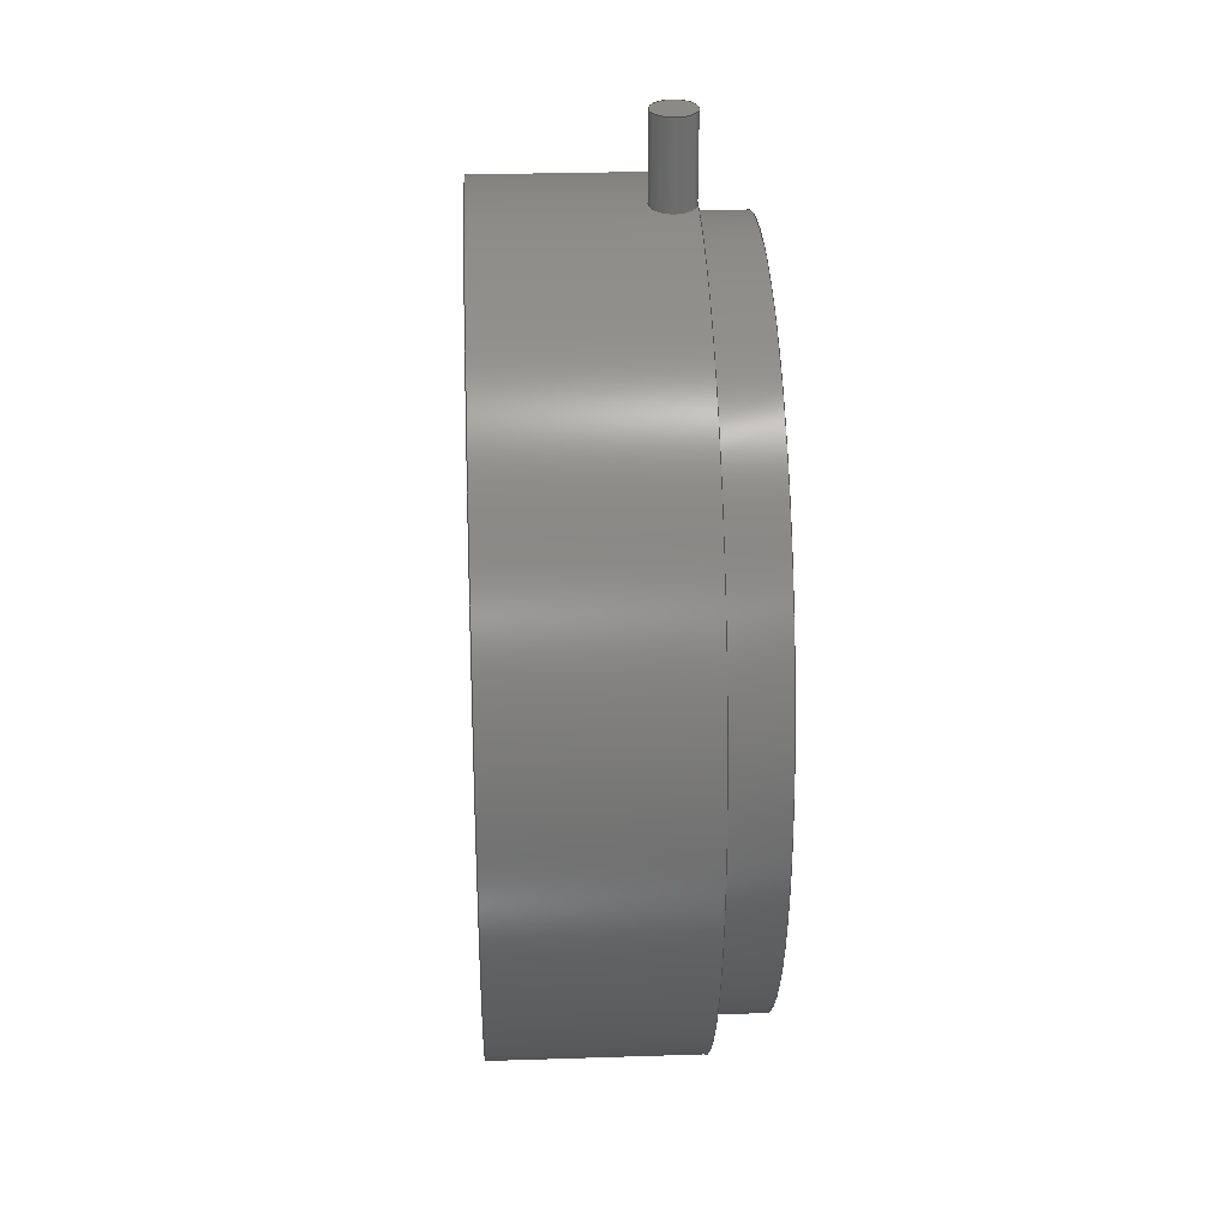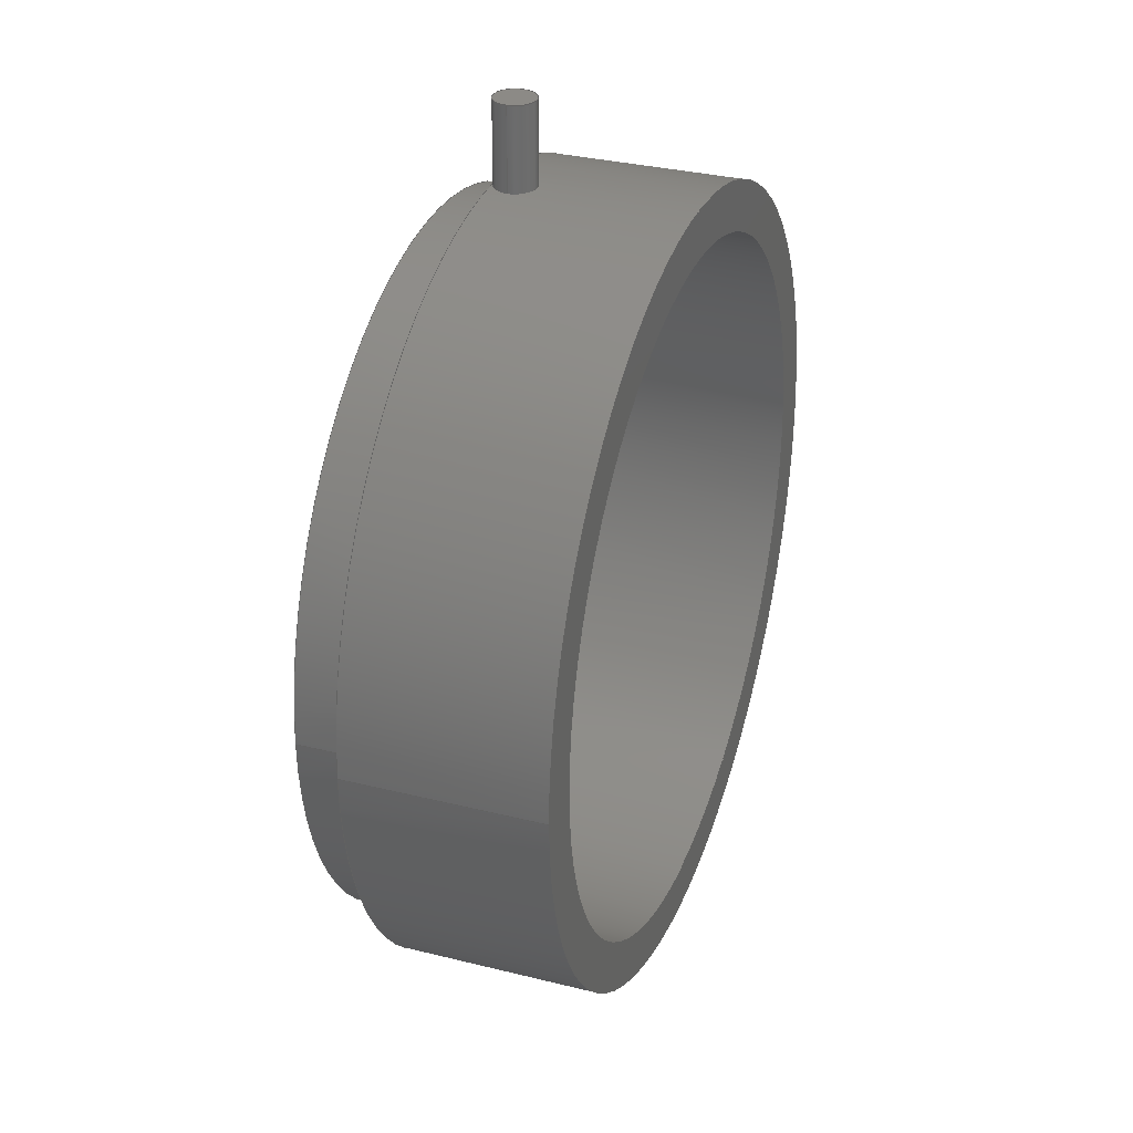
<metadata>
{"format":"step","ext":"step","renderer":"f3d","projection":"perspective","resolution":1024,"background":"white","views":[{"elev":30.7,"azim":87.4,"up":"+Y"},{"elev":31.6,"azim":-70.5,"up":"+Y"}]}
</metadata>
<code>
ISO-10303-21;
DATA;
#1=MECHANICAL_DESIGN_GEOMETRIC_PRESENTATION_REPRESENTATION('',(#4),#341);
#2=SHAPE_REPRESENTATION_RELATIONSHIP('SRR','None',#348,#3);
#3=ADVANCED_BREP_SHAPE_REPRESENTATION('',(#5),#340);
#4=STYLED_ITEM('',(#357),#5);
#5=MANIFOLD_SOLID_BREP('Body1',#145);
#6=FACE_BOUND('',#29,.T.);
#7=FACE_BOUND('',#34,.T.);
#8=FACE_BOUND('',#36,.T.);
#9=PLANE('',#163);
#10=PLANE('',#164);
#11=PLANE('',#165);
#12=PLANE('',#177);
#13=PLANE('',#178);
#14=FACE_OUTER_BOUND('',#24,.T.);
#15=FACE_OUTER_BOUND('',#25,.T.);
#16=FACE_OUTER_BOUND('',#26,.T.);
#17=FACE_OUTER_BOUND('',#27,.T.);
#18=FACE_OUTER_BOUND('',#28,.T.);
#19=FACE_OUTER_BOUND('',#30,.T.);
#20=FACE_OUTER_BOUND('',#31,.T.);
#21=FACE_OUTER_BOUND('',#32,.T.);
#22=FACE_OUTER_BOUND('',#33,.T.);
#23=FACE_OUTER_BOUND('',#35,.T.);
#24=EDGE_LOOP('',(#92,#93,#94,#95,#96));
#25=EDGE_LOOP('',(#97,#98,#99,#100,#101));
#26=EDGE_LOOP('',(#102));
#27=EDGE_LOOP('',(#103));
#28=EDGE_LOOP('',(#104,#105,#106));
#29=EDGE_LOOP('',(#107));
#30=EDGE_LOOP('',(#108,#109,#110,#111,#112,#113,#114,#115,#116,#117));
#31=EDGE_LOOP('',(#118,#119,#120,#121));
#32=EDGE_LOOP('',(#122,#123,#124,#125));
#33=EDGE_LOOP('',(#126));
#34=EDGE_LOOP('',(#127));
#35=EDGE_LOOP('',(#128));
#36=EDGE_LOOP('',(#129));
#37=CIRCLE('',#160,0.3);
#38=CIRCLE('',#162,0.3);
#39=CIRCLE('',#166,5.7);
#40=CIRCLE('',#167,5.7);
#41=CIRCLE('',#168,5.7);
#42=CIRCLE('',#169,5.2);
#43=CIRCLE('',#171,5.7);
#44=CIRCLE('',#173,5);
#45=CIRCLE('',#174,5);
#46=CIRCLE('',#176,5.2);
#47=LINE('',#268,#52);
#48=LINE('',#274,#53);
#49=LINE('',#324,#54);
#50=LINE('',#330,#55);
#51=LINE('',#334,#56);
#52=VECTOR('',#183,0.3);
#53=VECTOR('',#190,0.3);
#54=VECTOR('',#207,5.7);
#55=VECTOR('',#214,5);
#56=VECTOR('',#219,5.2);
#57=B_SPLINE_CURVE_WITH_KNOTS('',3,(#230,#231,#232,#233,#234,#235,#236,
#237,#238,#239),.UNSPECIFIED.,.F.,.F.,(4,2,2,2,4),(0.4521,0.5651,
0.6782,0.7912,0.9042),.UNSPECIFIED.);
#58=B_SPLINE_CURVE_WITH_KNOTS('',3,(#240,#241,#242,#243,#244,#245,#246,
#247,#248,#249,#250,#251,#252,#253,#254,#255,#256,#257,#258,#259,#260,#261,
#262,#263,#264,#265,#266),.UNSPECIFIED.,.F.,.F.,(4,2,2,2,2,2,2,2,3,2,2,
2,4),(0.9042,1.017,1.13,1.243,
1.356,1.469,1.582,1.695,1.808,
1.921,2.035,2.148,2.261),
 .UNSPECIFIED.);
#59=B_SPLINE_CURVE_WITH_KNOTS('',3,(#276,#277,#278,#279,#280,#281,#282,
#283,#284,#285,#286,#287,#288,#289,#290,#291,#292,#293,#294,#295,#296,#297,
#298,#299,#300,#301,#302),.UNSPECIFIED.,.F.,.F.,(4,2,2,2,3,2,2,2,2,2,2,
2,4),(1.356,1.469,1.582,1.695,
1.808,1.921,2.035,2.148,2.261,
2.374,2.487,2.6,2.713),
 .UNSPECIFIED.);
#60=B_SPLINE_CURVE_WITH_KNOTS('',3,(#303,#304,#305,#306,#307,#308,#309,
#310,#311,#312),.UNSPECIFIED.,.F.,.F.,(4,2,2,2,4),(2.713,2.826,
2.939,3.052,3.165),.UNSPECIFIED.);
#61=VERTEX_POINT('',#228);
#62=VERTEX_POINT('',#229);
#63=VERTEX_POINT('',#267);
#64=VERTEX_POINT('',#271);
#65=VERTEX_POINT('',#273);
#66=VERTEX_POINT('',#275);
#67=VERTEX_POINT('',#317);
#68=VERTEX_POINT('',#320);
#69=VERTEX_POINT('',#323);
#70=VERTEX_POINT('',#327);
#71=VERTEX_POINT('',#329);
#72=VERTEX_POINT('',#333);
#73=EDGE_CURVE('',#61,#62,#57,.T.);
#74=EDGE_CURVE('',#62,#61,#58,.T.);
#75=EDGE_CURVE('',#62,#63,#47,.T.);
#76=EDGE_CURVE('',#63,#63,#37,.T.);
#77=EDGE_CURVE('',#64,#64,#38,.T.);
#78=EDGE_CURVE('',#64,#65,#48,.T.);
#79=EDGE_CURVE('',#66,#65,#59,.T.);
#80=EDGE_CURVE('',#65,#66,#60,.T.);
#81=EDGE_CURVE('',#66,#61,#39,.T.);
#82=EDGE_CURVE('',#61,#67,#40,.T.);
#83=EDGE_CURVE('',#67,#66,#41,.T.);
#84=EDGE_CURVE('',#68,#68,#42,.T.);
#85=EDGE_CURVE('',#67,#69,#49,.T.);
#86=EDGE_CURVE('',#69,#69,#43,.T.);
#87=EDGE_CURVE('',#70,#70,#44,.T.);
#88=EDGE_CURVE('',#70,#71,#50,.T.);
#89=EDGE_CURVE('',#71,#71,#45,.T.);
#90=EDGE_CURVE('',#68,#72,#51,.T.);
#91=EDGE_CURVE('',#72,#72,#46,.T.);
#92=ORIENTED_EDGE('',*,*,#73,.F.);
#93=ORIENTED_EDGE('',*,*,#74,.F.);
#94=ORIENTED_EDGE('',*,*,#75,.T.);
#95=ORIENTED_EDGE('',*,*,#76,.F.);
#96=ORIENTED_EDGE('',*,*,#75,.F.);
#97=ORIENTED_EDGE('',*,*,#77,.F.);
#98=ORIENTED_EDGE('',*,*,#78,.T.);
#99=ORIENTED_EDGE('',*,*,#79,.F.);
#100=ORIENTED_EDGE('',*,*,#80,.F.);
#101=ORIENTED_EDGE('',*,*,#78,.F.);
#102=ORIENTED_EDGE('',*,*,#76,.T.);
#103=ORIENTED_EDGE('',*,*,#77,.T.);
#104=ORIENTED_EDGE('',*,*,#81,.T.);
#105=ORIENTED_EDGE('',*,*,#82,.T.);
#106=ORIENTED_EDGE('',*,*,#83,.T.);
#107=ORIENTED_EDGE('',*,*,#84,.F.);
#108=ORIENTED_EDGE('',*,*,#82,.F.);
#109=ORIENTED_EDGE('',*,*,#73,.T.);
#110=ORIENTED_EDGE('',*,*,#74,.T.);
#111=ORIENTED_EDGE('',*,*,#81,.F.);
#112=ORIENTED_EDGE('',*,*,#79,.T.);
#113=ORIENTED_EDGE('',*,*,#80,.T.);
#114=ORIENTED_EDGE('',*,*,#83,.F.);
#115=ORIENTED_EDGE('',*,*,#85,.T.);
#116=ORIENTED_EDGE('',*,*,#86,.F.);
#117=ORIENTED_EDGE('',*,*,#85,.F.);
#118=ORIENTED_EDGE('',*,*,#87,.F.);
#119=ORIENTED_EDGE('',*,*,#88,.T.);
#120=ORIENTED_EDGE('',*,*,#89,.F.);
#121=ORIENTED_EDGE('',*,*,#88,.F.);
#122=ORIENTED_EDGE('',*,*,#84,.T.);
#123=ORIENTED_EDGE('',*,*,#90,.T.);
#124=ORIENTED_EDGE('',*,*,#91,.T.);
#125=ORIENTED_EDGE('',*,*,#90,.F.);
#126=ORIENTED_EDGE('',*,*,#86,.T.);
#127=ORIENTED_EDGE('',*,*,#87,.T.);
#128=ORIENTED_EDGE('',*,*,#91,.F.);
#129=ORIENTED_EDGE('',*,*,#89,.T.);
#130=CYLINDRICAL_SURFACE('',#159,0.3);
#131=CYLINDRICAL_SURFACE('',#161,0.3);
#132=CYLINDRICAL_SURFACE('',#170,5.7);
#133=CYLINDRICAL_SURFACE('',#172,5);
#134=CYLINDRICAL_SURFACE('',#175,5.2);
#135=ADVANCED_FACE('',(#14),#130,.T.);
#136=ADVANCED_FACE('',(#15),#131,.T.);
#137=ADVANCED_FACE('',(#16),#9,.F.);
#138=ADVANCED_FACE('',(#17),#10,.T.);
#139=ADVANCED_FACE('',(#18,#6),#11,.F.);
#140=ADVANCED_FACE('',(#19),#132,.T.);
#141=ADVANCED_FACE('',(#20),#133,.F.);
#142=ADVANCED_FACE('',(#21),#134,.T.);
#143=ADVANCED_FACE('',(#22,#7),#12,.T.);
#144=ADVANCED_FACE('',(#23,#8),#13,.F.);
#145=CLOSED_SHELL('',(#135,#136,#137,#138,#139,#140,#141,#142,#143,#144));
#146=DERIVED_UNIT_ELEMENT(#148,1);
#147=DERIVED_UNIT_ELEMENT(#343,3);
#148=(
MASS_UNIT()
NAMED_UNIT(*)
SI_UNIT(.KILO.,.GRAM.)
);
#149=DERIVED_UNIT((#146,#147));
#150=MEASURE_REPRESENTATION_ITEM('density measure',
POSITIVE_RATIO_MEASURE(7850),#149);
#151=PROPERTY_DEFINITION_REPRESENTATION(#156,#153);
#152=PROPERTY_DEFINITION_REPRESENTATION(#157,#154);
#153=REPRESENTATION('material name',(#155),#340);
#154=REPRESENTATION('density',(#150),#340);
#155=DESCRIPTIVE_REPRESENTATION_ITEM('Steel','Steel');
#156=PROPERTY_DEFINITION('material property','material name',#350);
#157=PROPERTY_DEFINITION('material property','density of part',#350);
#158=AXIS2_PLACEMENT_3D('placement',#226,#179,#180);
#159=AXIS2_PLACEMENT_3D('',#227,#181,#182);
#160=AXIS2_PLACEMENT_3D('',#269,#184,#185);
#161=AXIS2_PLACEMENT_3D('',#270,#186,#187);
#162=AXIS2_PLACEMENT_3D('',#272,#188,#189);
#163=AXIS2_PLACEMENT_3D('',#313,#191,#192);
#164=AXIS2_PLACEMENT_3D('',#314,#193,#194);
#165=AXIS2_PLACEMENT_3D('',#315,#195,#196);
#166=AXIS2_PLACEMENT_3D('',#316,#197,#198);
#167=AXIS2_PLACEMENT_3D('',#318,#199,#200);
#168=AXIS2_PLACEMENT_3D('',#319,#201,#202);
#169=AXIS2_PLACEMENT_3D('',#321,#203,#204);
#170=AXIS2_PLACEMENT_3D('',#322,#205,#206);
#171=AXIS2_PLACEMENT_3D('',#325,#208,#209);
#172=AXIS2_PLACEMENT_3D('',#326,#210,#211);
#173=AXIS2_PLACEMENT_3D('',#328,#212,#213);
#174=AXIS2_PLACEMENT_3D('',#331,#215,#216);
#175=AXIS2_PLACEMENT_3D('',#332,#217,#218);
#176=AXIS2_PLACEMENT_3D('',#335,#220,#221);
#177=AXIS2_PLACEMENT_3D('',#336,#222,#223);
#178=AXIS2_PLACEMENT_3D('',#337,#224,#225);
#179=DIRECTION('axis',(0,0,1));
#180=DIRECTION('refdir',(1,0,0));
#181=DIRECTION('center_axis',(0,1,0));
#182=DIRECTION('ref_axis',(1,0,0));
#183=DIRECTION('',(0,-1,0));
#184=DIRECTION('center_axis',(0,-1,0));
#185=DIRECTION('ref_axis',(1,0,0));
#186=DIRECTION('center_axis',(0,1,0));
#187=DIRECTION('ref_axis',(1,0,0));
#188=DIRECTION('center_axis',(0,1,0));
#189=DIRECTION('ref_axis',(1,0,0));
#190=DIRECTION('',(0,-1,0));
#191=DIRECTION('center_axis',(0,1,0));
#192=DIRECTION('ref_axis',(1,0,0));
#193=DIRECTION('center_axis',(0,1,0));
#194=DIRECTION('ref_axis',(1,0,0));
#195=DIRECTION('center_axis',(0,0,1));
#196=DIRECTION('ref_axis',(1,0,0));
#197=DIRECTION('center_axis',(0,0,-1));
#198=DIRECTION('ref_axis',(1,0,0));
#199=DIRECTION('center_axis',(0,0,-1));
#200=DIRECTION('ref_axis',(1,0,0));
#201=DIRECTION('center_axis',(0,0,-1));
#202=DIRECTION('ref_axis',(1,0,0));
#203=DIRECTION('center_axis',(0,0,-1));
#204=DIRECTION('ref_axis',(1,0,0));
#205=DIRECTION('center_axis',(0,0,-1));
#206=DIRECTION('ref_axis',(1,0,0));
#207=DIRECTION('',(0,0,1));
#208=DIRECTION('center_axis',(0,0,1));
#209=DIRECTION('ref_axis',(1,0,0));
#210=DIRECTION('center_axis',(0,0,-1));
#211=DIRECTION('ref_axis',(1,0,0));
#212=DIRECTION('center_axis',(0,0,-1));
#213=DIRECTION('ref_axis',(1,0,0));
#214=DIRECTION('',(0,0,-1));
#215=DIRECTION('center_axis',(0,0,1));
#216=DIRECTION('ref_axis',(1,0,0));
#217=DIRECTION('center_axis',(0,0,1));
#218=DIRECTION('ref_axis',(1,0,0));
#219=DIRECTION('',(0,0,-1));
#220=DIRECTION('center_axis',(0,0,1));
#221=DIRECTION('ref_axis',(1,0,0));
#222=DIRECTION('center_axis',(0,0,1));
#223=DIRECTION('ref_axis',(1,0,0));
#224=DIRECTION('center_axis',(0,0,1));
#225=DIRECTION('ref_axis',(1,0,0));
#226=CARTESIAN_POINT('',(0,0,0));
#227=CARTESIAN_POINT('Origin',(0,0,1.1));
#228=CARTESIAN_POINT('',(0,-5.7,0.8));
#229=CARTESIAN_POINT('',(-0.3,-5.692,1.1));
#230=CARTESIAN_POINT('Ctrl Pts',(0,-5.7,0.8));
#231=CARTESIAN_POINT('Ctrl Pts',(-0.03768,-5.7,0.8));
#232=CARTESIAN_POINT('Ctrl Pts',(-0.07786,-5.7,
0.8075));
#233=CARTESIAN_POINT('Ctrl Pts',(-0.1518,-5.698,0.8381));
#234=CARTESIAN_POINT('Ctrl Pts',(-0.1855,-5.697,0.8612));
#235=CARTESIAN_POINT('Ctrl Pts',(-0.2388,-5.695,0.9145));
#236=CARTESIAN_POINT('Ctrl Pts',(-0.2619,-5.694,0.9482));
#237=CARTESIAN_POINT('Ctrl Pts',(-0.2925,-5.693,1.022));
#238=CARTESIAN_POINT('Ctrl Pts',(-0.3,-5.692,1.062));
#239=CARTESIAN_POINT('Ctrl Pts',(-0.3,-5.692,1.1));
#240=CARTESIAN_POINT('Ctrl Pts',(-0.3,-5.692,1.1));
#241=CARTESIAN_POINT('Ctrl Pts',(-0.3,-5.692,1.138));
#242=CARTESIAN_POINT('Ctrl Pts',(-0.2925,-5.693,1.178));
#243=CARTESIAN_POINT('Ctrl Pts',(-0.2619,-5.694,1.252));
#244=CARTESIAN_POINT('Ctrl Pts',(-0.2388,-5.695,1.286));
#245=CARTESIAN_POINT('Ctrl Pts',(-0.1855,-5.697,1.339));
#246=CARTESIAN_POINT('Ctrl Pts',(-0.1518,-5.698,1.362));
#247=CARTESIAN_POINT('Ctrl Pts',(-0.07786,-5.7,
1.392));
#248=CARTESIAN_POINT('Ctrl Pts',(-0.03768,-5.7,1.4));
#249=CARTESIAN_POINT('Ctrl Pts',(0.03768,-5.7,1.4));
#250=CARTESIAN_POINT('Ctrl Pts',(0.07786,-5.7,1.392));
#251=CARTESIAN_POINT('Ctrl Pts',(0.1518,-5.698,1.362));
#252=CARTESIAN_POINT('Ctrl Pts',(0.1855,-5.697,1.339));
#253=CARTESIAN_POINT('Ctrl Pts',(0.2388,-5.695,1.286));
#254=CARTESIAN_POINT('Ctrl Pts',(0.2619,-5.694,1.252));
#255=CARTESIAN_POINT('Ctrl Pts',(0.2925,-5.693,1.178));
#256=CARTESIAN_POINT('Ctrl Pts',(0.3,-5.692,1.138));
#257=CARTESIAN_POINT('Ctrl Pts',(0.3,-5.692,1.1));
#258=CARTESIAN_POINT('Ctrl Pts',(0.3,-5.692,1.062));
#259=CARTESIAN_POINT('Ctrl Pts',(0.2925,-5.693,1.022));
#260=CARTESIAN_POINT('Ctrl Pts',(0.2619,-5.694,0.9482));
#261=CARTESIAN_POINT('Ctrl Pts',(0.2388,-5.695,0.9145));
#262=CARTESIAN_POINT('Ctrl Pts',(0.1855,-5.697,0.8612));
#263=CARTESIAN_POINT('Ctrl Pts',(0.1518,-5.698,0.8381));
#264=CARTESIAN_POINT('Ctrl Pts',(0.07786,-5.7,0.8075));
#265=CARTESIAN_POINT('Ctrl Pts',(0.03768,-5.7,0.8));
#266=CARTESIAN_POINT('Ctrl Pts',(1.388e-17,-5.7,0.8));
#267=CARTESIAN_POINT('',(-0.3,-6.9,1.1));
#268=CARTESIAN_POINT('',(-0.3,0,1.1));
#269=CARTESIAN_POINT('Origin',(0,-6.9,1.1));
#270=CARTESIAN_POINT('Origin',(0,0,1.1));
#271=CARTESIAN_POINT('',(-0.3,6.9,1.1));
#272=CARTESIAN_POINT('Origin',(0,6.9,1.1));
#273=CARTESIAN_POINT('',(-0.3,5.692,1.1));
#274=CARTESIAN_POINT('',(-0.3,0,1.1));
#275=CARTESIAN_POINT('',(0,5.7,0.8));
#276=CARTESIAN_POINT('Ctrl Pts',(1.388e-17,5.7,0.8));
#277=CARTESIAN_POINT('Ctrl Pts',(0.03768,5.7,0.8));
#278=CARTESIAN_POINT('Ctrl Pts',(0.07786,5.7,0.8075));
#279=CARTESIAN_POINT('Ctrl Pts',(0.1518,5.698,0.8381));
#280=CARTESIAN_POINT('Ctrl Pts',(0.1855,5.697,0.8612));
#281=CARTESIAN_POINT('Ctrl Pts',(0.2388,5.695,0.9145));
#282=CARTESIAN_POINT('Ctrl Pts',(0.2619,5.694,0.9482));
#283=CARTESIAN_POINT('Ctrl Pts',(0.2925,5.693,1.022));
#284=CARTESIAN_POINT('Ctrl Pts',(0.3,5.692,1.062));
#285=CARTESIAN_POINT('Ctrl Pts',(0.3,5.692,1.1));
#286=CARTESIAN_POINT('Ctrl Pts',(0.3,5.692,1.138));
#287=CARTESIAN_POINT('Ctrl Pts',(0.2925,5.693,1.178));
#288=CARTESIAN_POINT('Ctrl Pts',(0.2619,5.694,1.252));
#289=CARTESIAN_POINT('Ctrl Pts',(0.2388,5.695,1.286));
#290=CARTESIAN_POINT('Ctrl Pts',(0.1855,5.697,1.339));
#291=CARTESIAN_POINT('Ctrl Pts',(0.1518,5.698,1.362));
#292=CARTESIAN_POINT('Ctrl Pts',(0.07786,5.7,1.392));
#293=CARTESIAN_POINT('Ctrl Pts',(0.03768,5.7,1.4));
#294=CARTESIAN_POINT('Ctrl Pts',(-0.03768,5.7,1.4));
#295=CARTESIAN_POINT('Ctrl Pts',(-0.07786,5.7,1.392));
#296=CARTESIAN_POINT('Ctrl Pts',(-0.1518,5.698,1.362));
#297=CARTESIAN_POINT('Ctrl Pts',(-0.1855,5.697,1.339));
#298=CARTESIAN_POINT('Ctrl Pts',(-0.2388,5.695,1.286));
#299=CARTESIAN_POINT('Ctrl Pts',(-0.2619,5.694,1.252));
#300=CARTESIAN_POINT('Ctrl Pts',(-0.2925,5.693,1.178));
#301=CARTESIAN_POINT('Ctrl Pts',(-0.3,5.692,1.138));
#302=CARTESIAN_POINT('Ctrl Pts',(-0.3,5.692,1.1));
#303=CARTESIAN_POINT('Ctrl Pts',(-0.3,5.692,1.1));
#304=CARTESIAN_POINT('Ctrl Pts',(-0.3,5.692,1.062));
#305=CARTESIAN_POINT('Ctrl Pts',(-0.2925,5.693,1.022));
#306=CARTESIAN_POINT('Ctrl Pts',(-0.2619,5.694,0.9482));
#307=CARTESIAN_POINT('Ctrl Pts',(-0.2388,5.695,0.9145));
#308=CARTESIAN_POINT('Ctrl Pts',(-0.1855,5.697,0.8612));
#309=CARTESIAN_POINT('Ctrl Pts',(-0.1518,5.698,0.8381));
#310=CARTESIAN_POINT('Ctrl Pts',(-0.07786,5.7,0.8075));
#311=CARTESIAN_POINT('Ctrl Pts',(-0.03768,5.7,0.8));
#312=CARTESIAN_POINT('Ctrl Pts',(2.776e-17,5.7,0.8));
#313=CARTESIAN_POINT('Origin',(0,-6.9,1.1));
#314=CARTESIAN_POINT('Origin',(0,6.9,1.1));
#315=CARTESIAN_POINT('Origin',(0,0,0.8));
#316=CARTESIAN_POINT('Origin',(0,0,0.8));
#317=CARTESIAN_POINT('',(-5.7,6.98e-16,0.8));
#318=CARTESIAN_POINT('Origin',(0,0,0.8));
#319=CARTESIAN_POINT('Origin',(0,0,0.8));
#320=CARTESIAN_POINT('',(-5.2,-6.368e-16,0.8));
#321=CARTESIAN_POINT('Origin',(0,0,0.8));
#322=CARTESIAN_POINT('Origin',(0,0,3.6));
#323=CARTESIAN_POINT('',(-5.7,-6.98e-16,3.6));
#324=CARTESIAN_POINT('',(-5.7,6.98e-16,3.6));
#325=CARTESIAN_POINT('Origin',(0,0,3.6));
#326=CARTESIAN_POINT('Origin',(0,0,3.6));
#327=CARTESIAN_POINT('',(-5,-6.123e-16,3.6));
#328=CARTESIAN_POINT('Origin',(0,0,3.6));
#329=CARTESIAN_POINT('',(-5,-6.123e-16,0));
#330=CARTESIAN_POINT('',(-5,6.123e-16,3.6));
#331=CARTESIAN_POINT('Origin',(0,0,0));
#332=CARTESIAN_POINT('Origin',(0,0,0));
#333=CARTESIAN_POINT('',(-5.2,-6.368e-16,0));
#334=CARTESIAN_POINT('',(-5.2,-6.368e-16,0));
#335=CARTESIAN_POINT('Origin',(0,0,0));
#336=CARTESIAN_POINT('Origin',(0,0,3.6));
#337=CARTESIAN_POINT('Origin',(0,0,0));
#338=UNCERTAINTY_MEASURE_WITH_UNIT(LENGTH_MEASURE(0.001),#342,
'DISTANCE_ACCURACY_VALUE',
'Maximum model space distance between geometric entities at asserted c
onnectivities');
#339=UNCERTAINTY_MEASURE_WITH_UNIT(LENGTH_MEASURE(0.001),#342,
'DISTANCE_ACCURACY_VALUE',
'Maximum model space distance between geometric entities at asserted c
onnectivities');
#340=(
GEOMETRIC_REPRESENTATION_CONTEXT(3)
GLOBAL_UNCERTAINTY_ASSIGNED_CONTEXT((#338))
GLOBAL_UNIT_ASSIGNED_CONTEXT((#342,#344,#345))
REPRESENTATION_CONTEXT('','3D')
);
#341=(
GEOMETRIC_REPRESENTATION_CONTEXT(3)
GLOBAL_UNCERTAINTY_ASSIGNED_CONTEXT((#339))
GLOBAL_UNIT_ASSIGNED_CONTEXT((#342,#344,#345))
REPRESENTATION_CONTEXT('','3D')
);
#342=(
LENGTH_UNIT()
NAMED_UNIT(*)
SI_UNIT(.CENTI.,.METRE.)
);
#343=(
LENGTH_UNIT()
NAMED_UNIT(*)
SI_UNIT($,.METRE.)
);
#344=(
NAMED_UNIT(*)
PLANE_ANGLE_UNIT()
SI_UNIT($,.RADIAN.)
);
#345=(
NAMED_UNIT(*)
SI_UNIT($,.STERADIAN.)
SOLID_ANGLE_UNIT()
);
#346=SHAPE_DEFINITION_REPRESENTATION(#347,#348);
#347=PRODUCT_DEFINITION_SHAPE('',$,#350);
#348=SHAPE_REPRESENTATION('',(#158),#340);
#349=PRODUCT_DEFINITION_CONTEXT('part definition',#354,'design');
#350=PRODUCT_DEFINITION('2','2 v3',#351,#349);
#351=PRODUCT_DEFINITION_FORMATION('',$,#356);
#352=PRODUCT_RELATED_PRODUCT_CATEGORY('2 v3','2 v3',(#356));
#353=APPLICATION_PROTOCOL_DEFINITION('international standard',
'automotive_design',2009,#354);
#354=APPLICATION_CONTEXT(
'Core Data for Automotive Mechanical Design Process');
#355=PRODUCT_CONTEXT('part definition',#354,'mechanical');
#356=PRODUCT('2','2 v3',$,(#355));
#357=PRESENTATION_STYLE_ASSIGNMENT((#358));
#358=SURFACE_STYLE_USAGE(.BOTH.,#359);
#359=SURFACE_SIDE_STYLE('',(#360));
#360=SURFACE_STYLE_FILL_AREA(#361);
#361=FILL_AREA_STYLE('Steel - Satin',(#362));
#362=FILL_AREA_STYLE_COLOUR('Steel - Satin',#363);
#363=COLOUR_RGB('Steel - Satin',0.6275,0.6275,0.6275);
ENDSEC;
END-ISO-10303-21;

</code>
